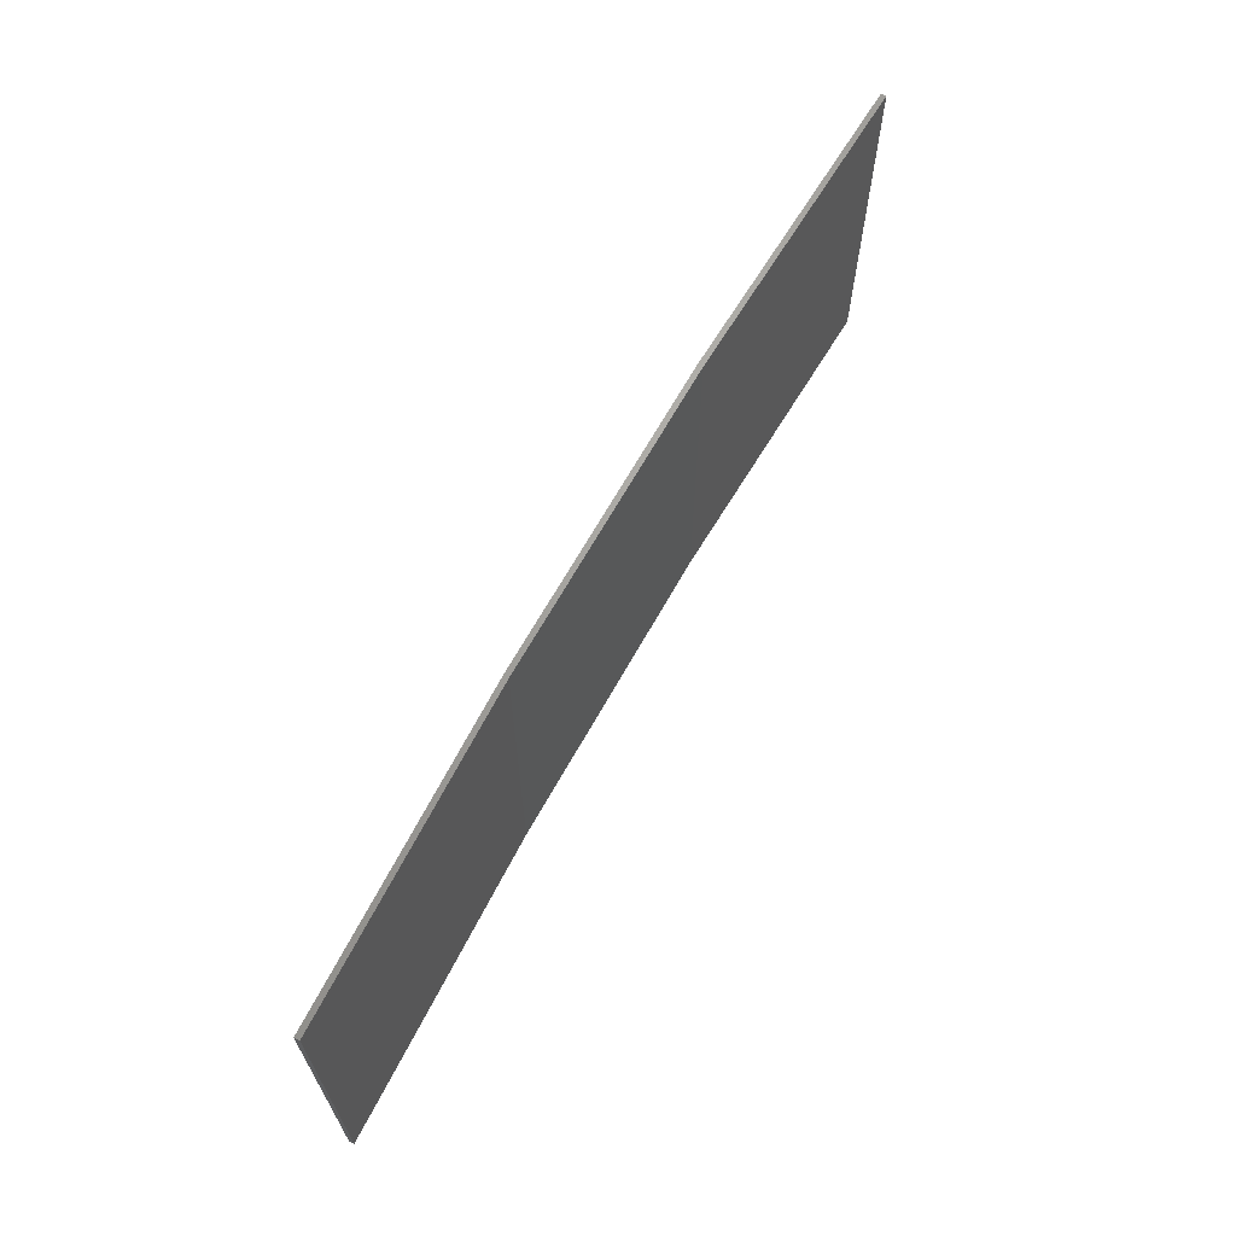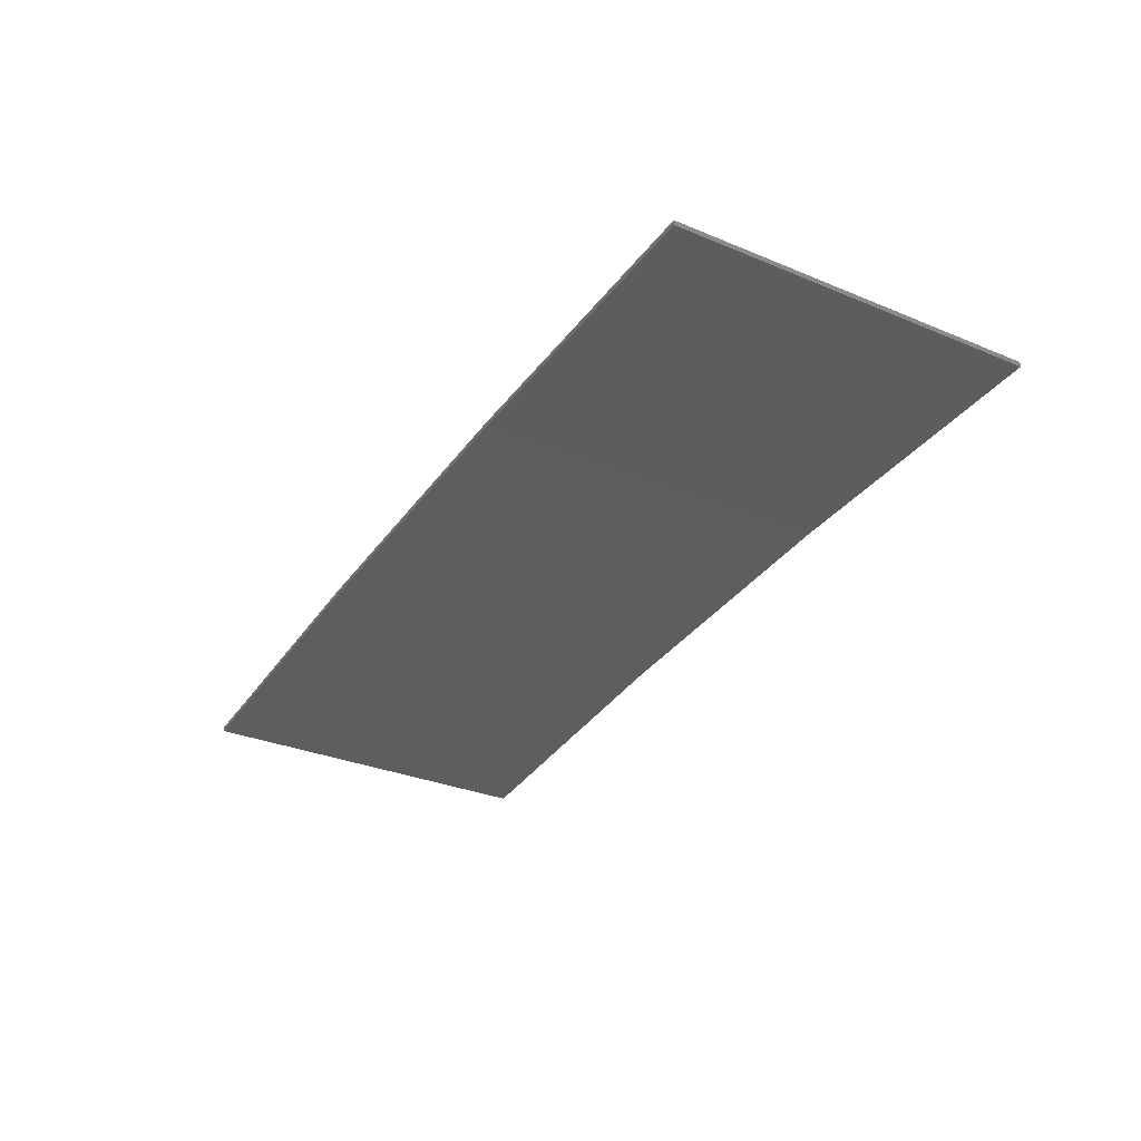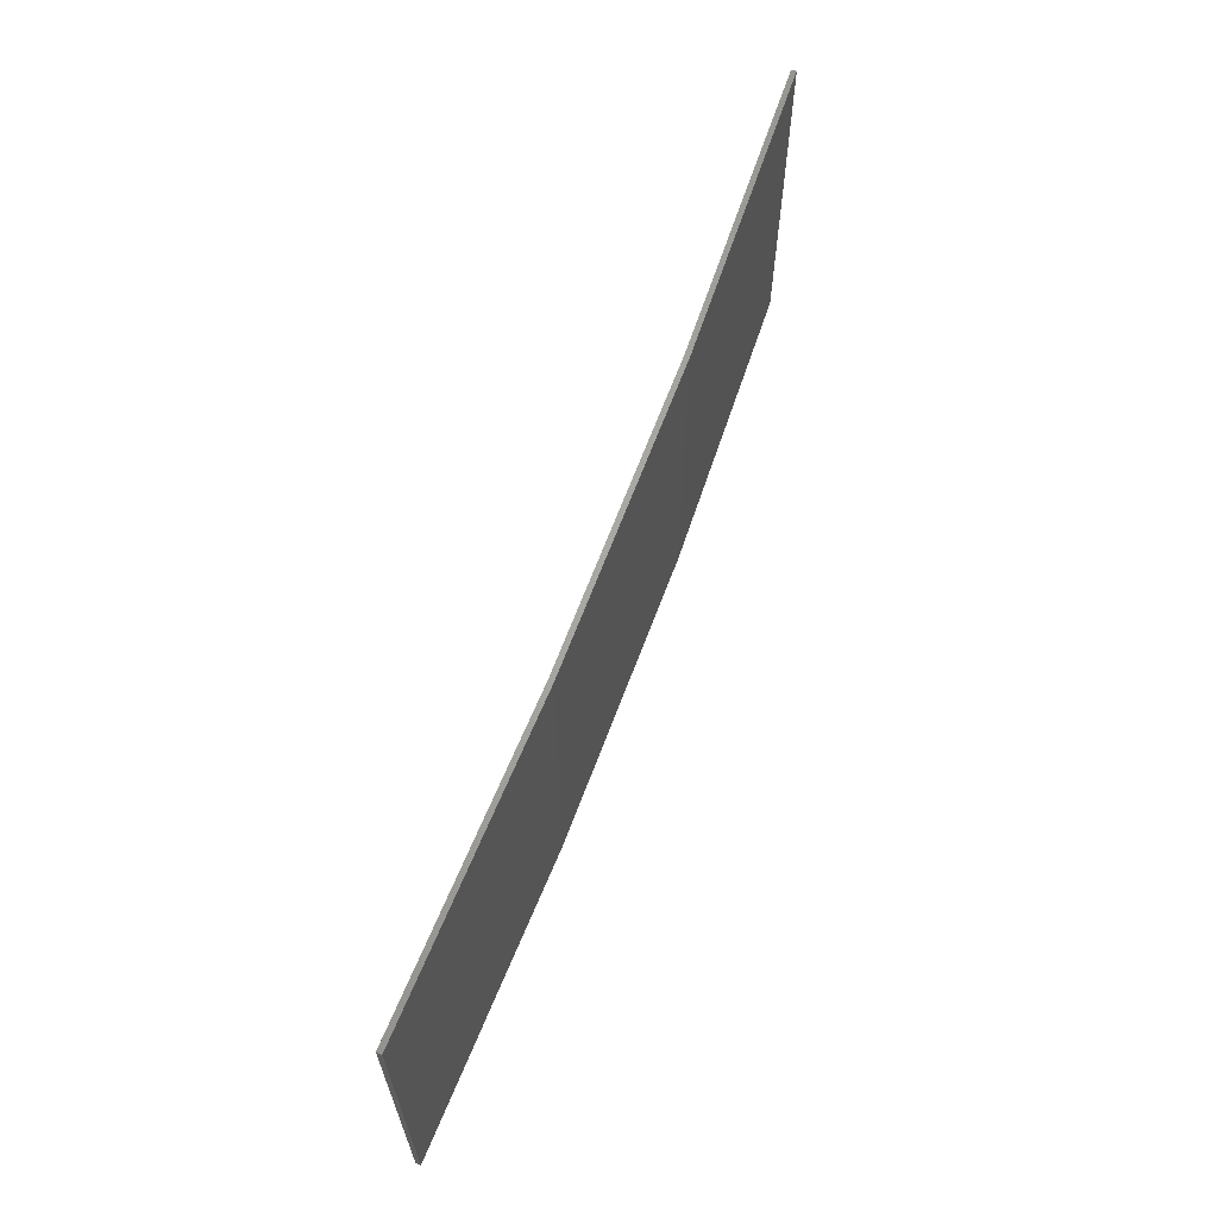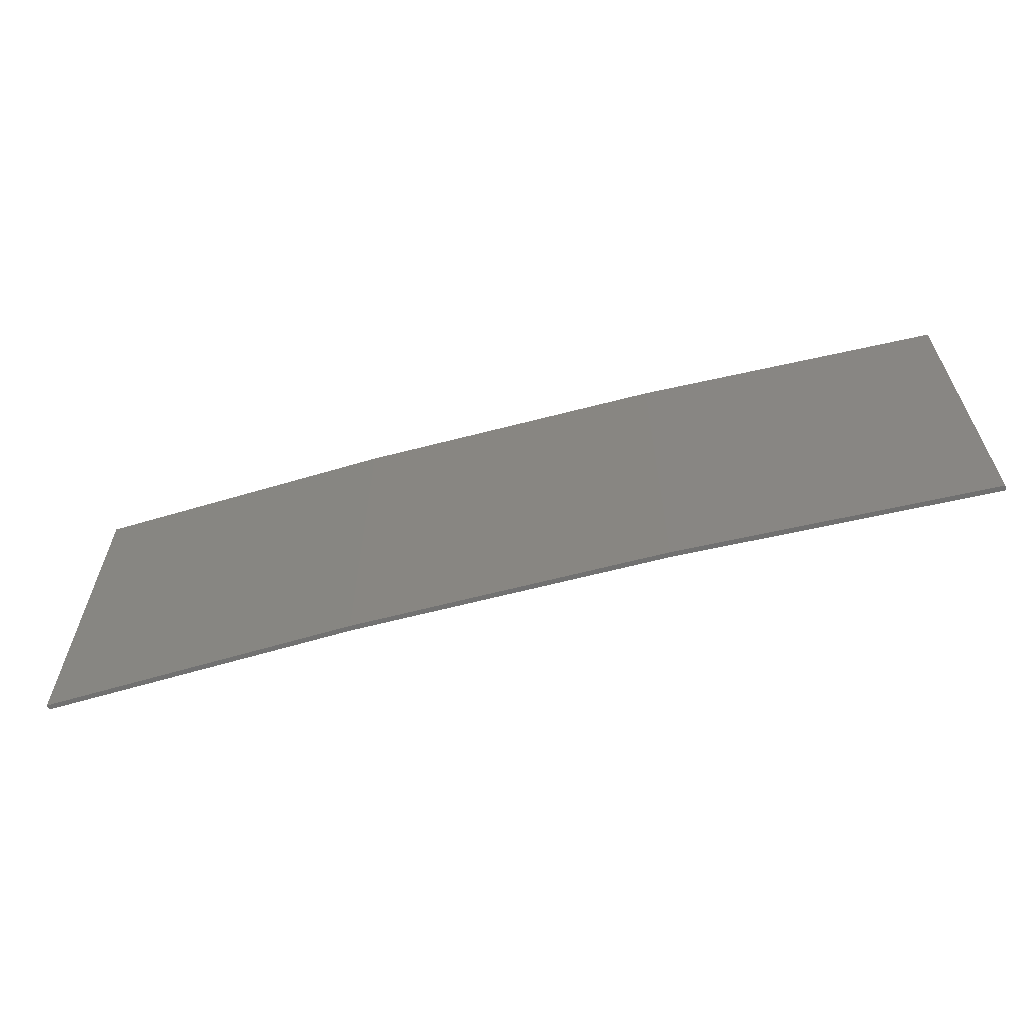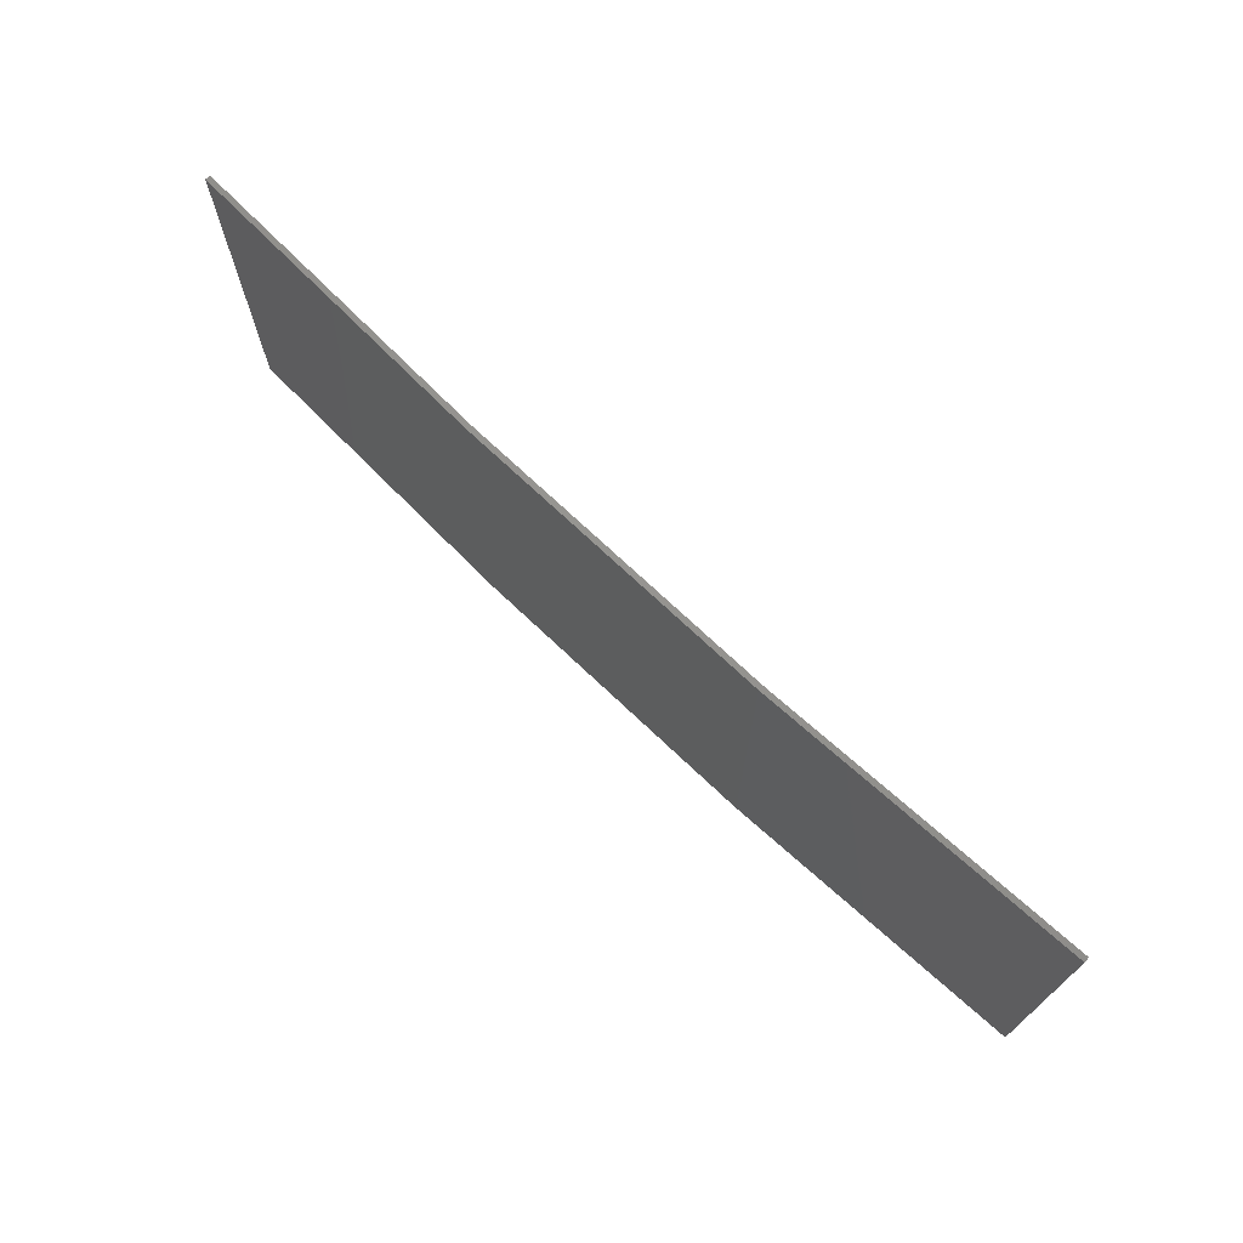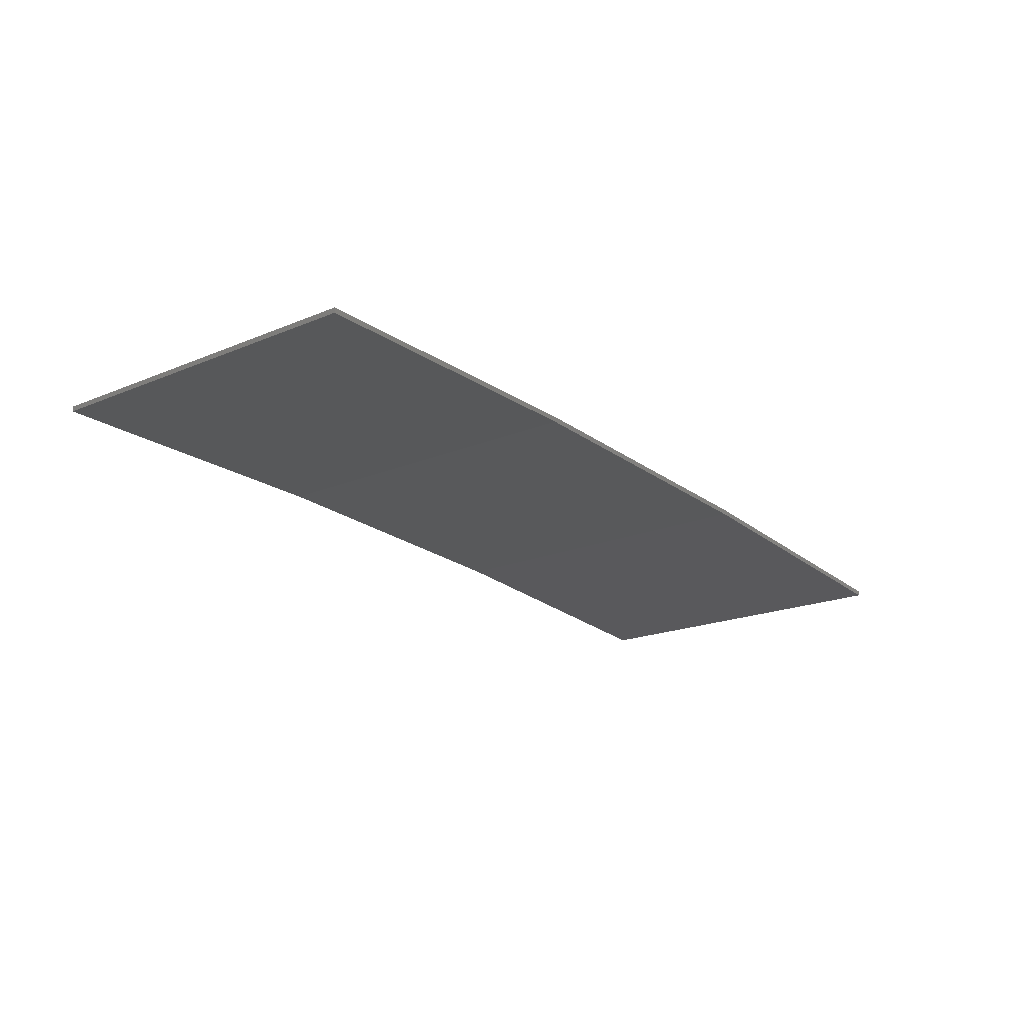
<metadata>
{"format":"stl","ext":"stl","renderer":"f3d","projection":"perspective","resolution":1024,"background":"white","views":[{"elev":65.7,"azim":-57.9,"up":"+Z"},{"elev":-31.1,"azim":59.3,"up":"+Y"},{"elev":64.0,"azim":113.4,"up":"+Z"},{"elev":-62.4,"azim":-162.1,"up":"+Z"},{"elev":71.2,"azim":-133.4,"up":"+Z"},{"elev":-18.5,"azim":129.1,"up":"+Y"}]}
</metadata>
<code>
# stl→obj: 16 verts, 28 faces
v -3.643 4.292 320.2
v -0.5779 4.351 320.2
v -0.5779 4.351 316.6
v -3.643 4.292 316.6
v -6.704 4.13 320.2
v -6.704 4.13 316.6
v -9.758 3.863 316.6
v -9.758 3.863 320.2
v -9.753 3.814 320.2
v -9.753 3.814 316.6
v -0.5778 4.301 316.6
v -3.641 4.242 320.2
v -3.641 4.242 316.6
v -6.701 4.08 316.6
v -0.5778 4.301 320.2
v -6.701 4.08 320.2
f 1 2 3
f 1 3 4
f 5 4 6
f 5 6 7
f 5 1 4
f 8 5 7
f 8 7 9
f 7 10 9
f 11 12 13
f 13 12 14
f 15 12 11
f 14 16 10
f 12 16 14
f 16 9 10
f 15 11 2
f 11 3 2
f 6 14 10
f 6 10 7
f 4 13 14
f 4 14 6
f 3 11 13
f 3 13 4
f 9 16 8
f 16 5 8
f 16 12 5
f 12 1 5
f 12 15 1
f 15 2 1

</code>
